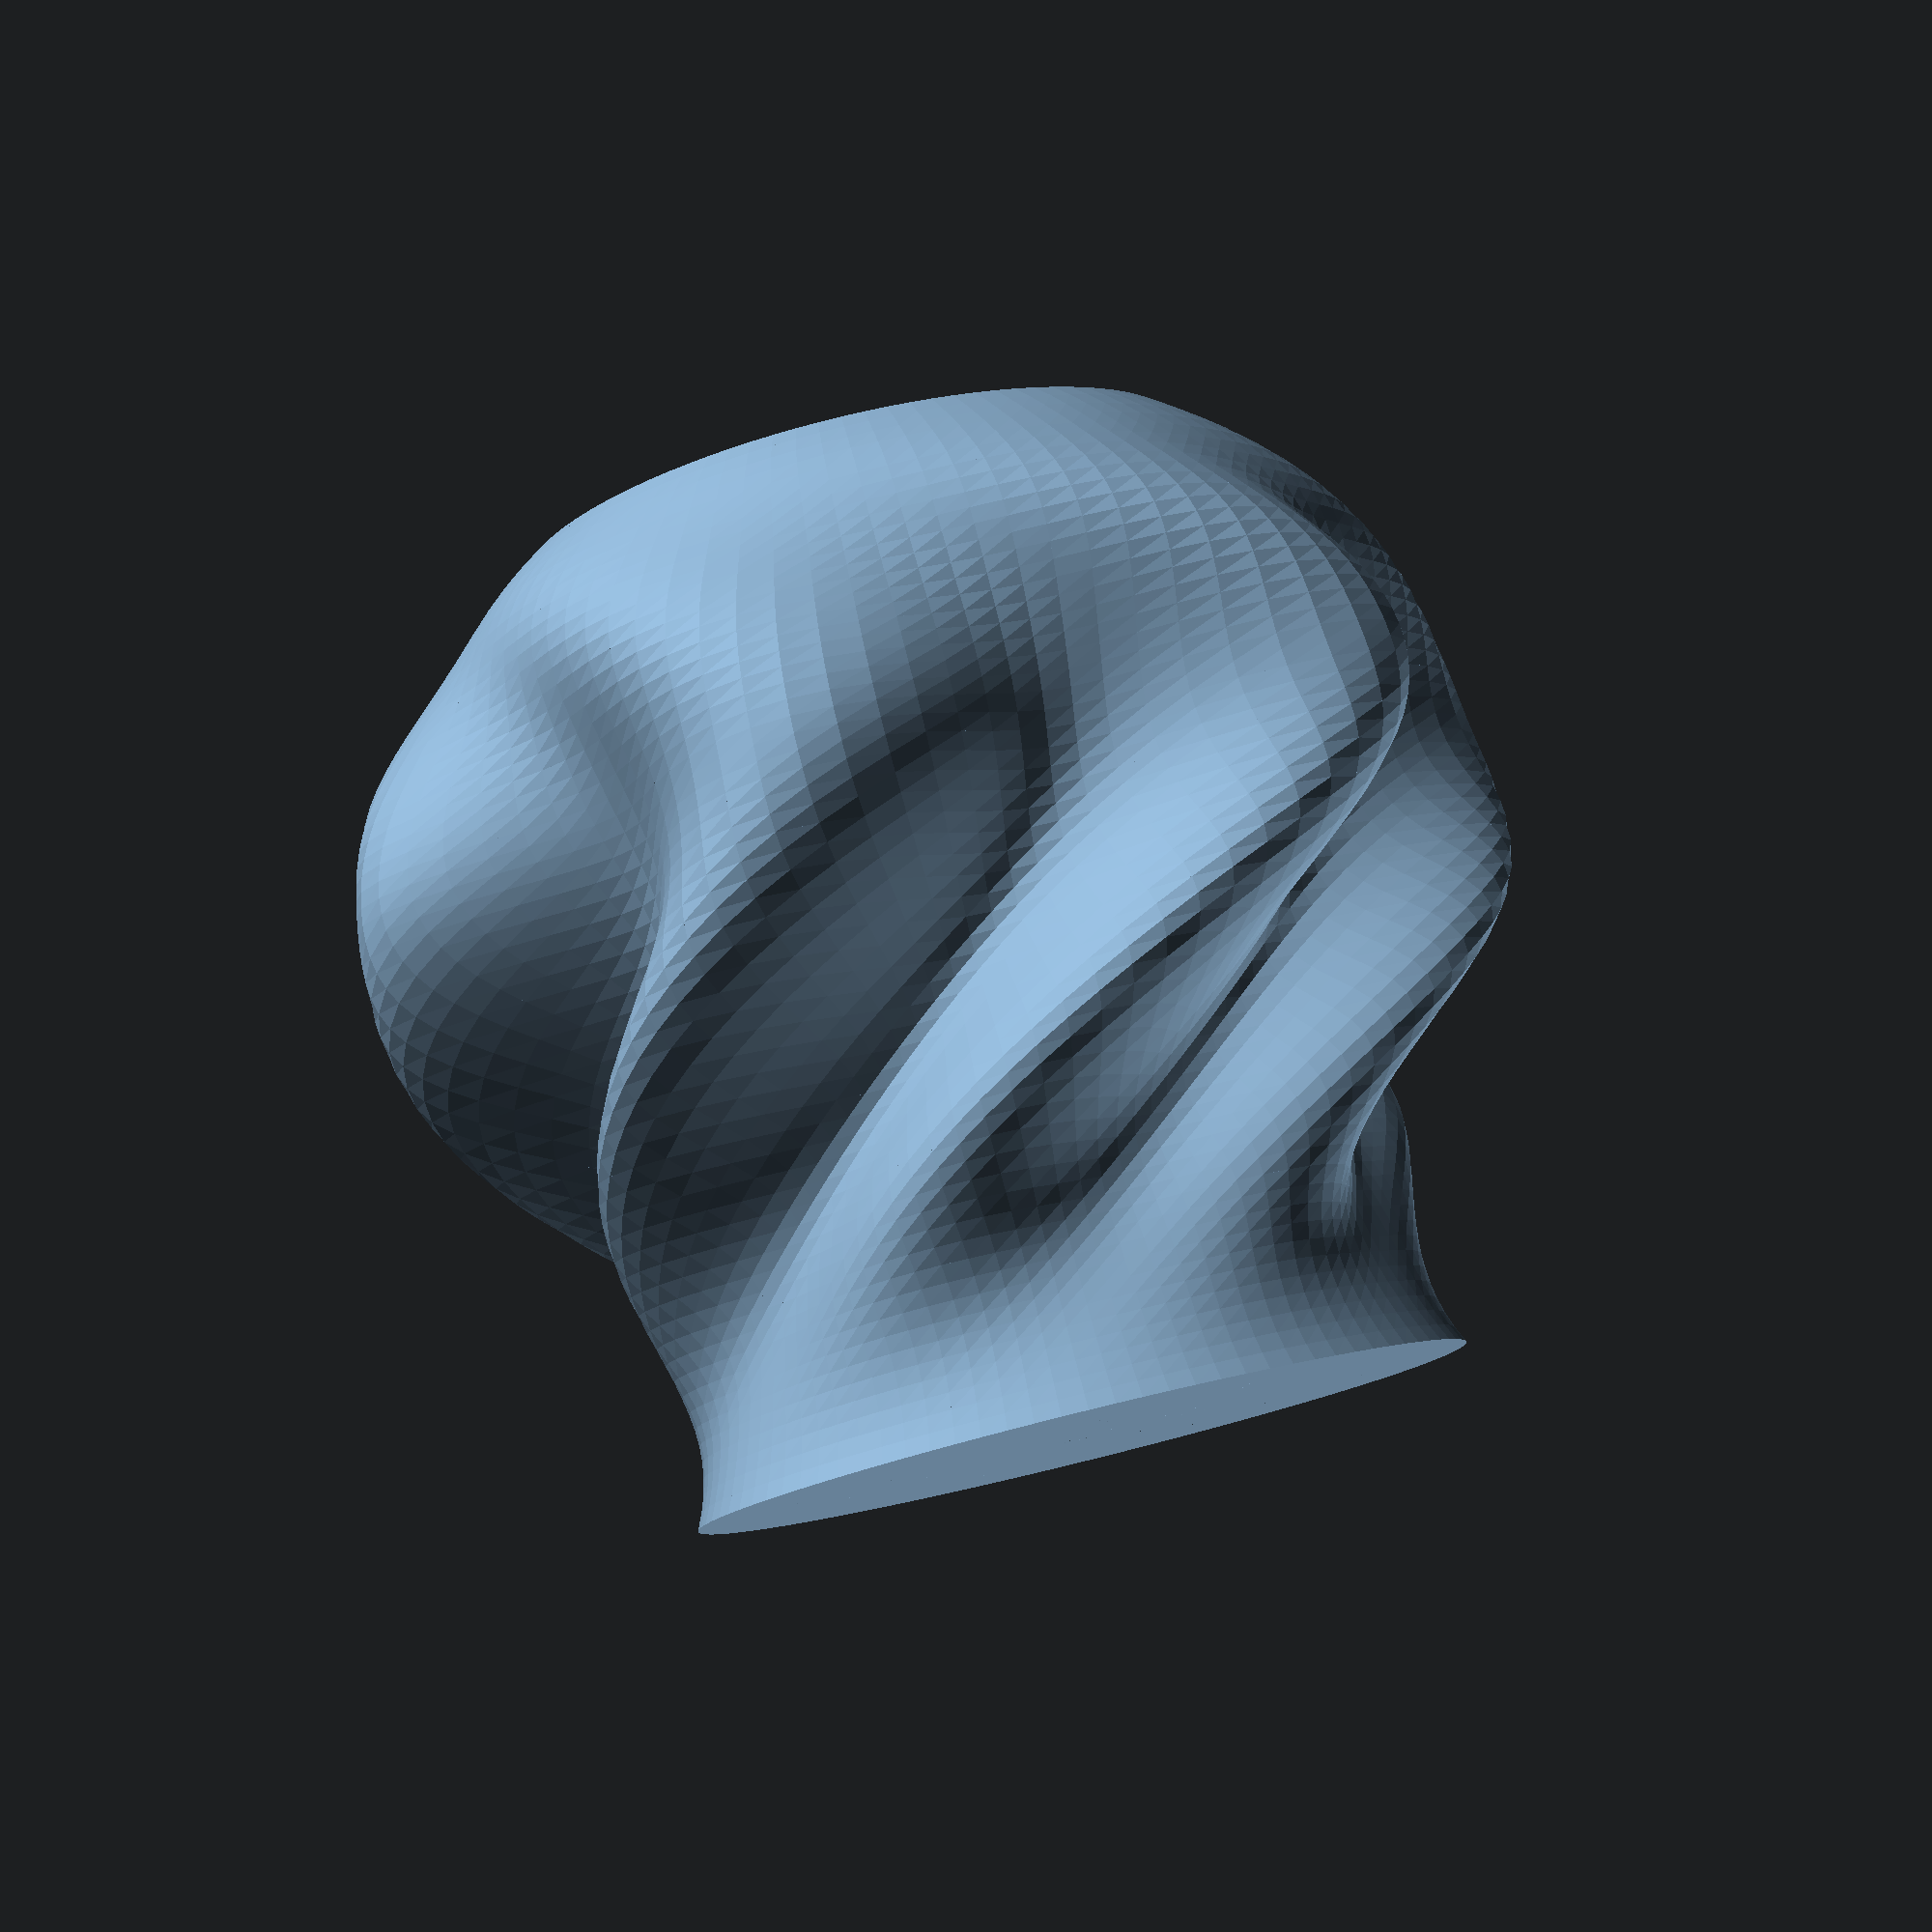
<openscad>
/*
 * Parametric Organic Vase
 * Designed by Jim DeVona, 2014
 * 
 * Creative Commons Attribution-ShareAlike 4.0 International License.
 * http://creativecommons.org/licenses/by-sa/4.0/
 */

// preview[tilt:side]

/* [Dimensions] */

// (mm)
height = 60; // [10:100]

// (mm)
base_diameter = 42; // [10:100]

// Diameter at 1/3 height. (mm)
waist_diameter = 64; // [10:100]

// Diameter at 2/3 height. (mm)
neck_diameter = 50; // [10:100]

// (mm)
top_diameter = 48; // [10:100]

// Show guides representing reference dimensions given above.
display_diameters = 0; // [0:No, 1:Yes]

/* [Texture] */

// Number of ruffled ridges on surface.
ruffle_count = 6; // [2:12]

// Maximum inset/offset of each ruffle. (mm)
ruffle_depth = 6; // [1:8]

// Number of alternating twists applied to ruffles. 
twist_cycles = 3; // [0:6]

// Extent of each twist. (degrees)
twist_max = 40; // [-90:90]

// Number of transitions from ruffled to smooth surfaces.
smoothing_cycles = 2; // [0:6]

// Adjust vertical position of smoothing transitions. (%)
smoothing_start = 50; // [0:100]

/* [Resolution] */

// Number of layers comprising vase.
vertical_resolution = 60;

// Number of wedges comprising each layer.
radial_resolution = 96;

/* [Hidden] */

base_radius = base_diameter / 2;
waist_radius = waist_diameter / 2;
neck_radius = neck_diameter / 2;
top_radius = top_diameter / 2;

p0 = base_radius;
p1 = ((-5 * base_radius) + (18 * waist_radius) - ( 9 * neck_radius) + (2 * top_radius)) / 6;
p2 = (( 2 * base_radius) - ( 9 * waist_radius) + (18 * neck_radius) - (5 * top_radius)) / 6;
p3 = top_radius;

ba = p3 - (3 * p2) + (3 * p1) -      p0;
bb =      (3 * p2) - (6 * p1) + (3 * p0);
bc =                 (3 * p1) - (3 * p0);
bd =                                 p0;

// Twist: Returns rotation of layer at ratio height v.
function twist(v) = twist_max * sin(twist_cycles * 0.25 * 360 * v);

// Bezier: Returns reference radius of layer at ratio height v.
function bezier(v) = (ba * pow(v, 3)) + (bb * pow(v, 2)) + (bc * v) + bd;

// Ruffle: Returns offset radially applied to reference radius to form star petals.
function ruffle(v, t) = ruffle_depth * sin((t + twist(v)) * ruffle_count);

// Smoothing: Returns offset vertically applied to reference radius to vary petal depth.
// Return value varies between 0 and 1; 0 means petal fully suppressed; 1 means petal full depth.
function smoothing(v) = 0.5 + (0.5 * cos(smoothing_cycles * 0.5 * 360 * (v + smoothing_start/100)));

// Radius r: 
function r(v, t) = bezier(v) + ruffle(v, t) * smoothing(v);

// convert polar rt coordinates to cartesian xy
function x(r, t) = r * cos(t);
function y(r, t) = r * sin(t);

for (v = [0:vertical_resolution - 1]) {
	// height of top and bottom of exterior face, expressed as ratio of full height
	assign(v0 = v / vertical_resolution, v1 = (v + 1) / vertical_resolution) {
		// height of top and bottom exterior face, expressed in output units
		assign(h0 = v0 * height, h1 = v1 * height) {
			for (t = [0:radial_resolution - 1]) {
				// angles to either horizontal side of this exterior face
				assign(t0 = t * 360 / radial_resolution, t1 = (t + 1) * 360 / radial_resolution) {
					// radii from axis to each corner of this exterior face:
					assign(rv0t0 = r(v0, t0), rv0t1 = r(v0, t1), rv1t0 = r(v1, t0), rv1t1 = r(v1, t1)) {
						// OpenSCAD: not quite cool enough to dynamically build a single point array.
						// So, I'ma force feed you like ten thousand separate polyhedron wedges instead.
						polyhedron(
							points = [
								[0, 0, h1],                       // center top
								[0, 0, h0],                       // center bottom
								[x(rv1t0, t0), y(rv1t0, t0), h1], // exterior left top
								[x(rv0t0, t0), y(rv0t0, t0), h0], // exterior left bottom
								[x(rv1t1, t1), y(rv1t1, t1), h1], // exterior right top
								[x(rv0t1, t1), y(rv0t1, t1), h0]  // exterior right bottom
							],
							triangles = [  // clockwise as seen from outside
								[0, 2, 4], // top
								[1, 5, 3], // bottom
								[0, 3, 2], // left top
								[0, 1, 3], // left bottom
								[0, 4, 5], // right top
								[0, 5, 1], // right bottom
								[2, 3, 4], // exterior left
								[5, 4, 3]  // exterior right
							]
						);
					}
				}
			}
		}
	}
}

//# cylinder(d=40, h = height + 2);

module Constraints() {
	translate([0, 0, -0.5]) cylinder(r = base_radius, h = 1);
	translate([0, 0, height / 3 - 0.5]) cylinder(r = waist_radius, h = 1);
	translate([0, 0, 2 * height / 3 - 0.5]) cylinder(r = neck_radius, h = 1);
	translate([0, 0, height - 0.5]) cylinder(r = top_radius, h = 1);
}	

if (display_diameters == 1) {
	% Constraints();
}
</openscad>
<views>
elev=99.5 azim=351.9 roll=193.7 proj=p view=solid
</views>
